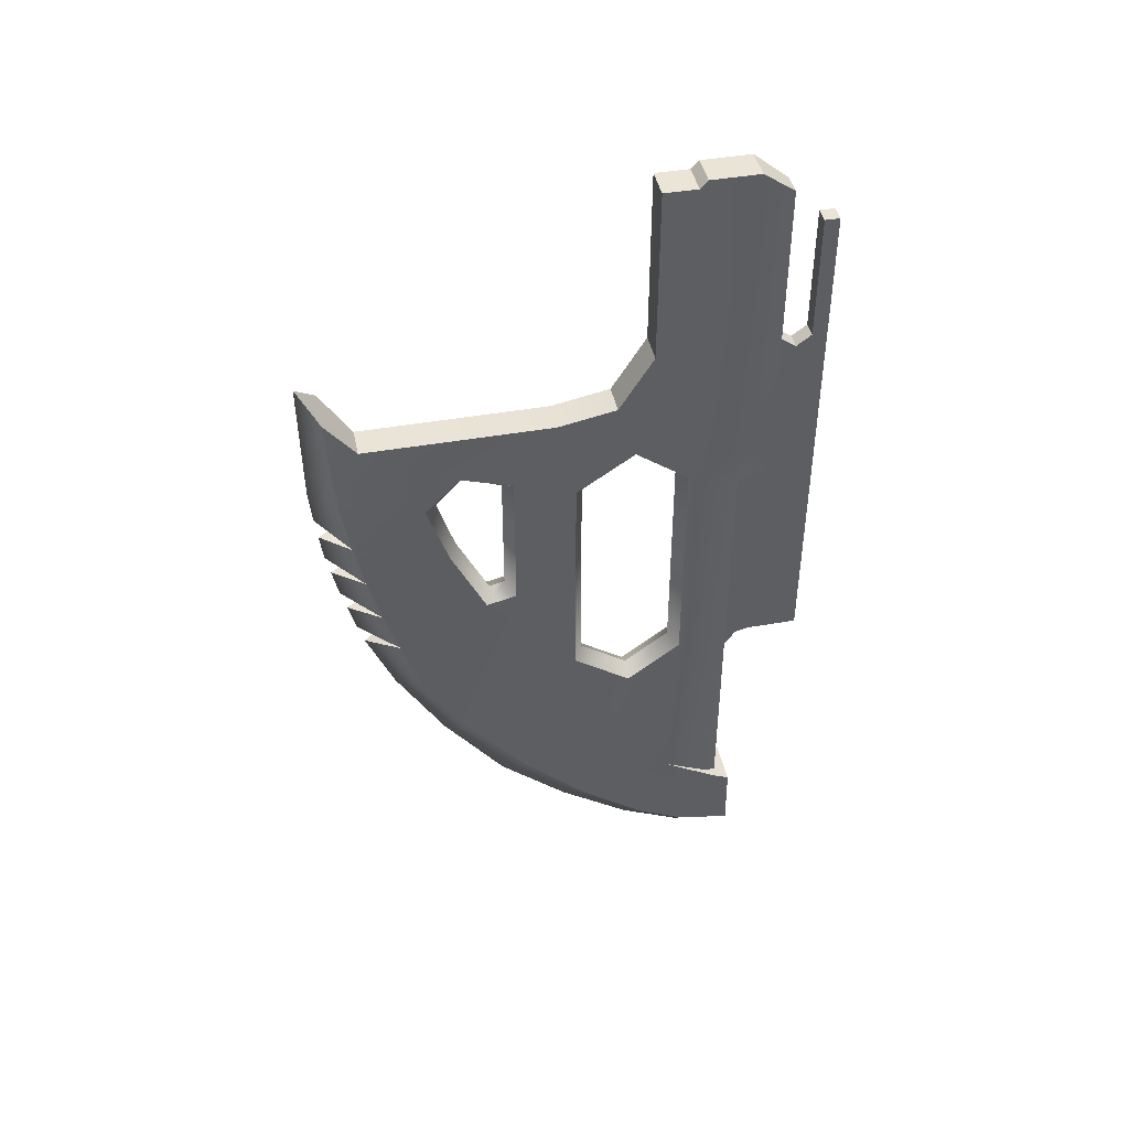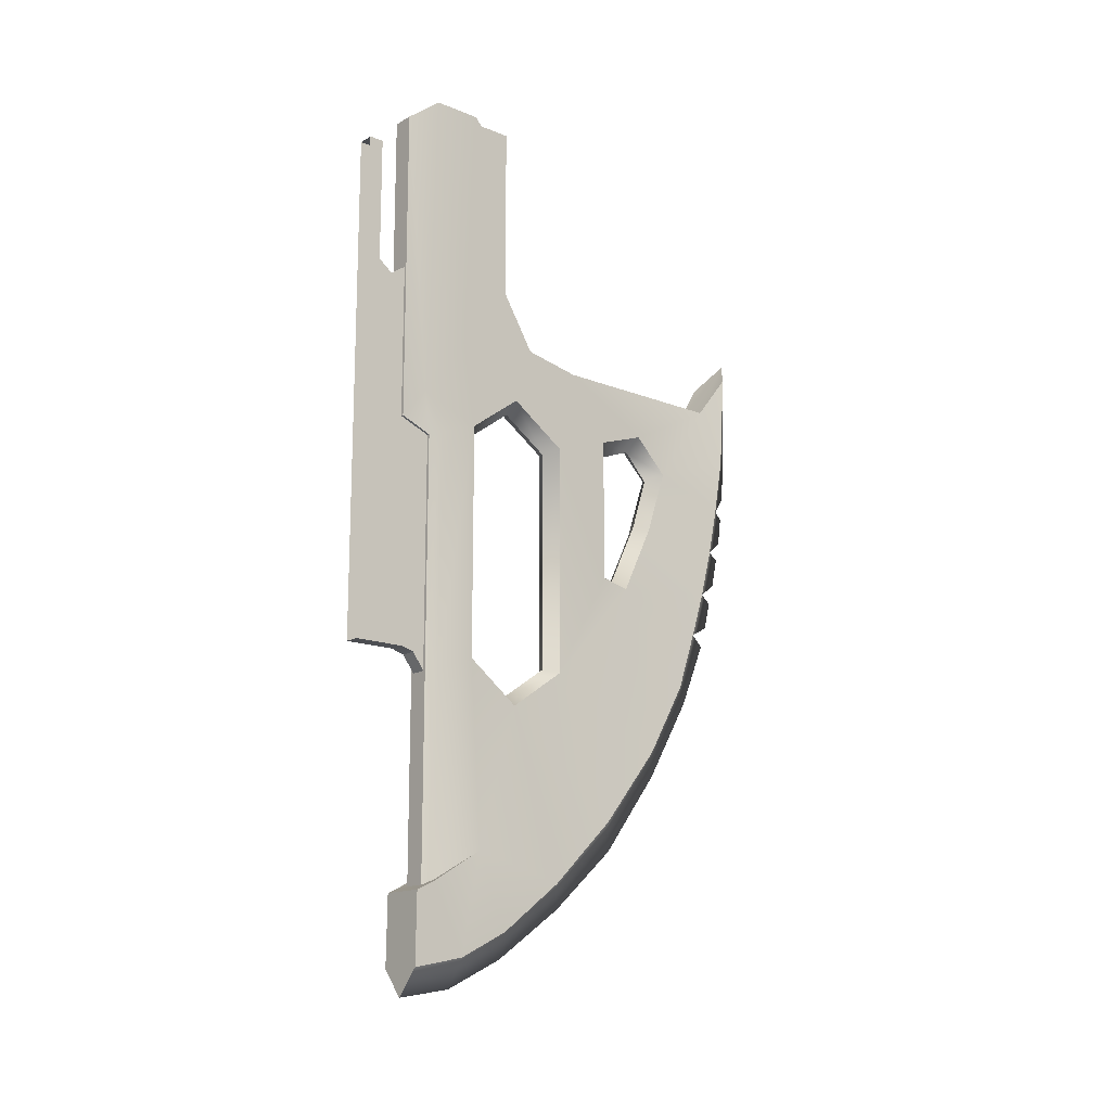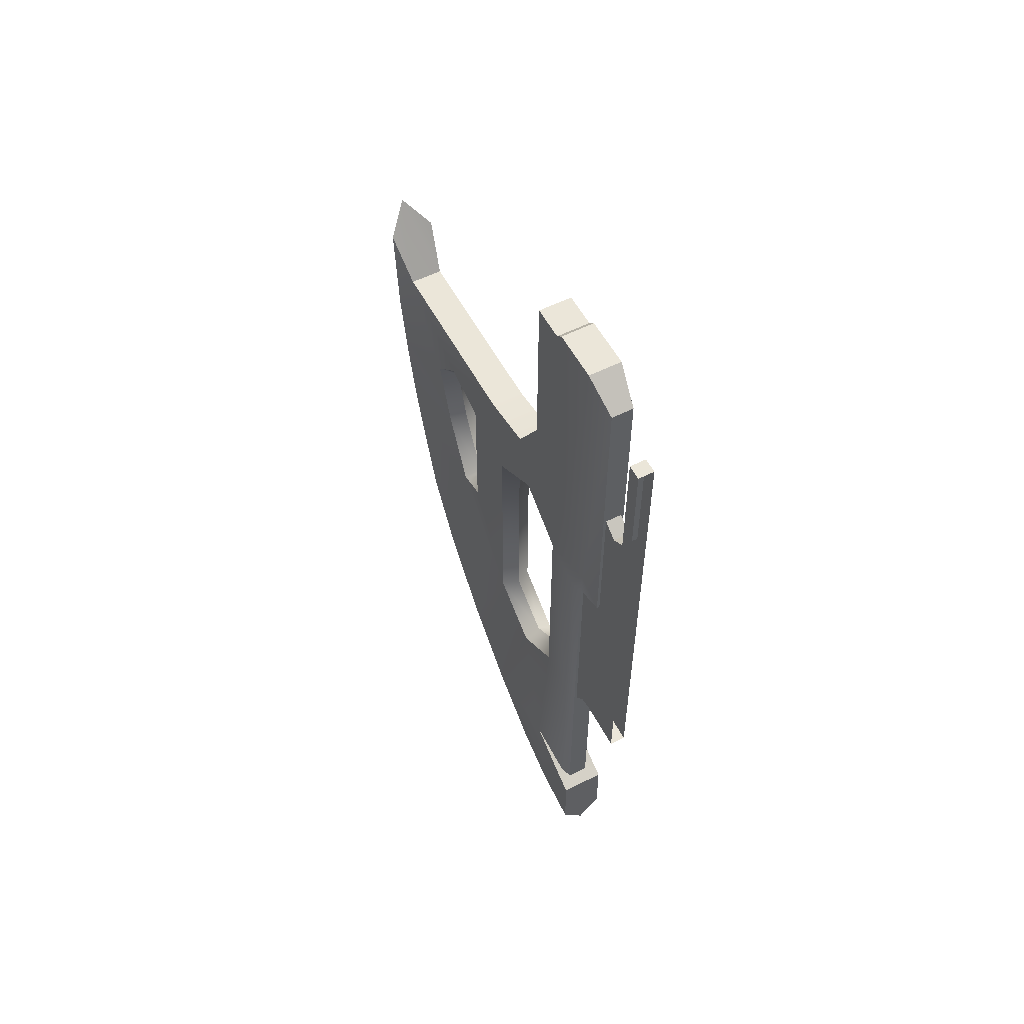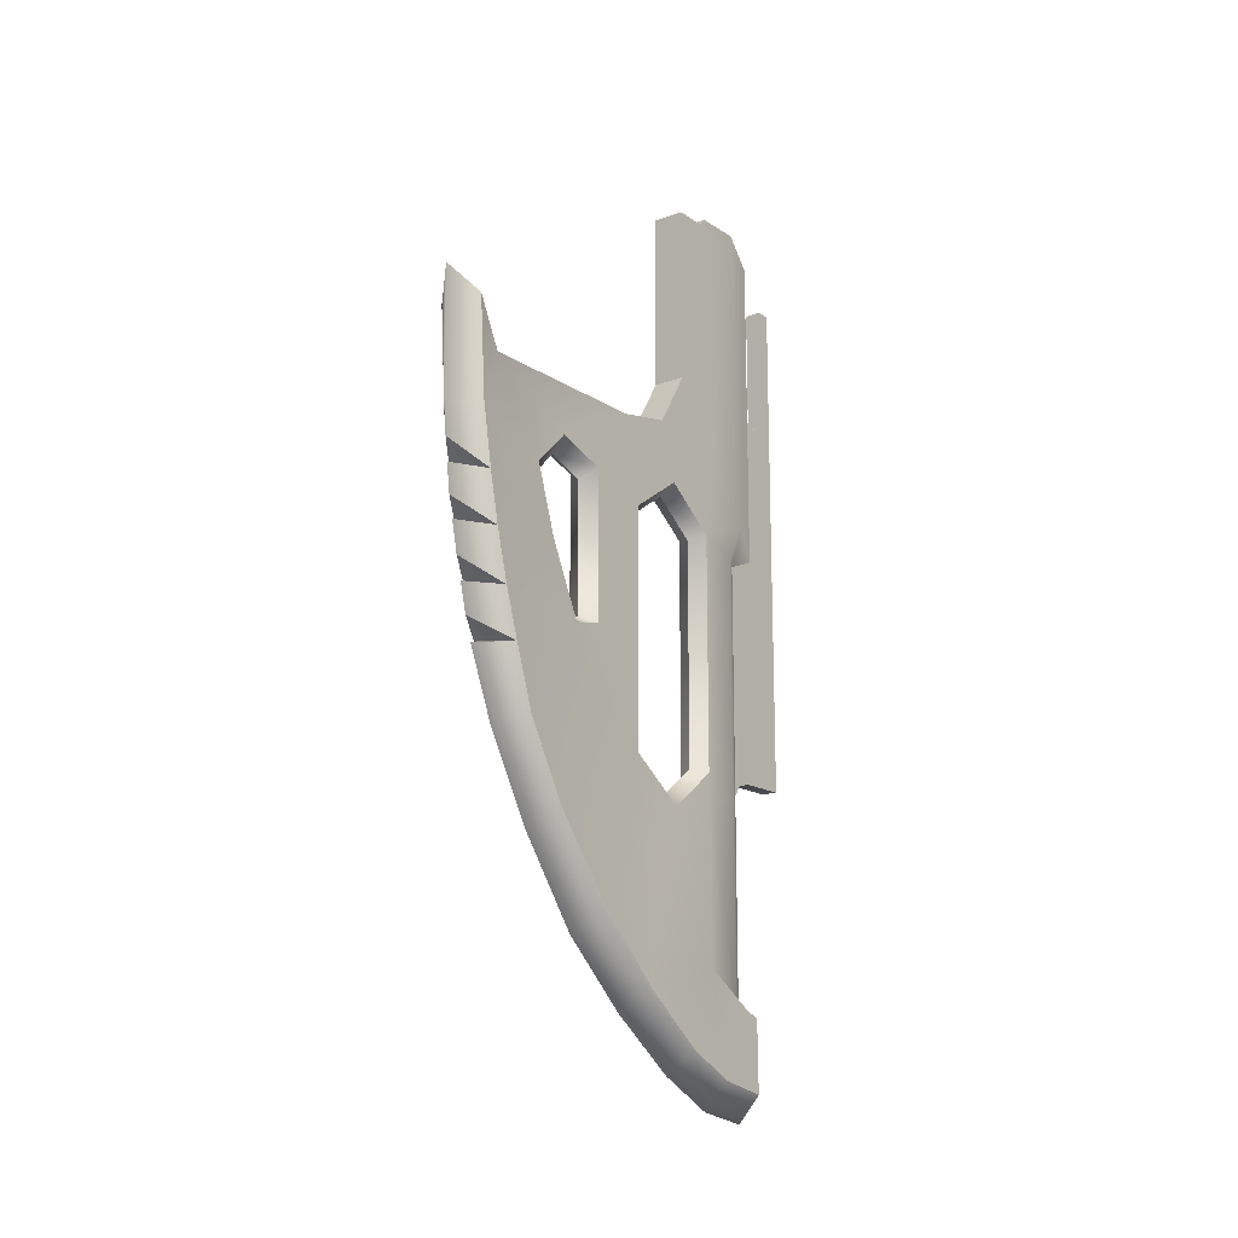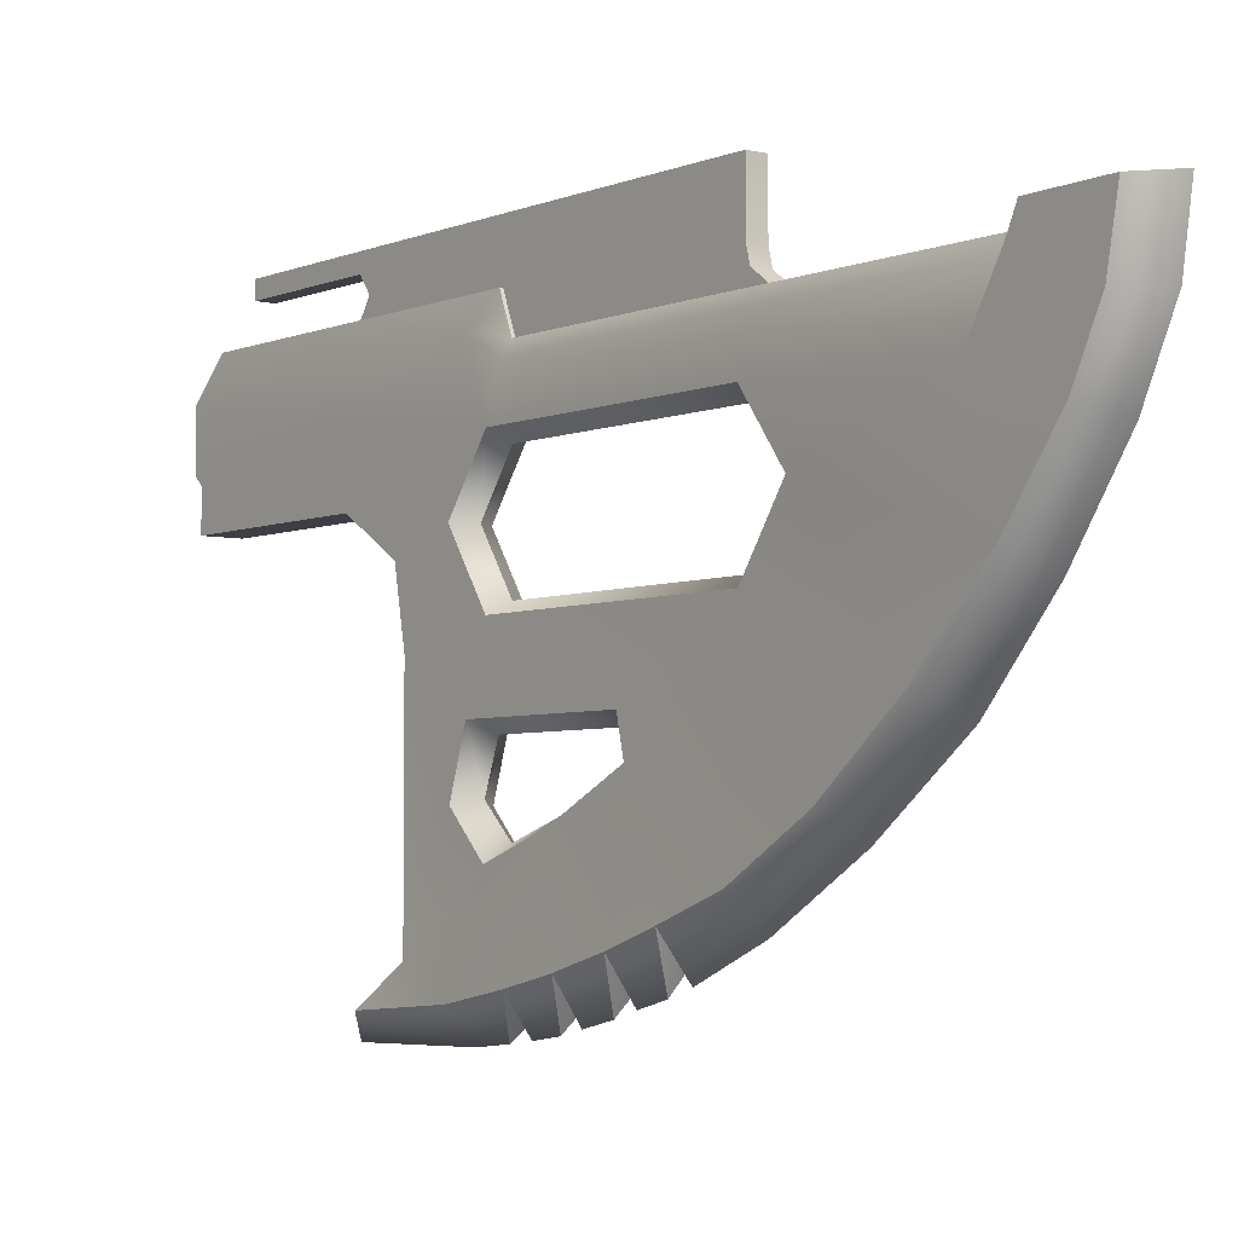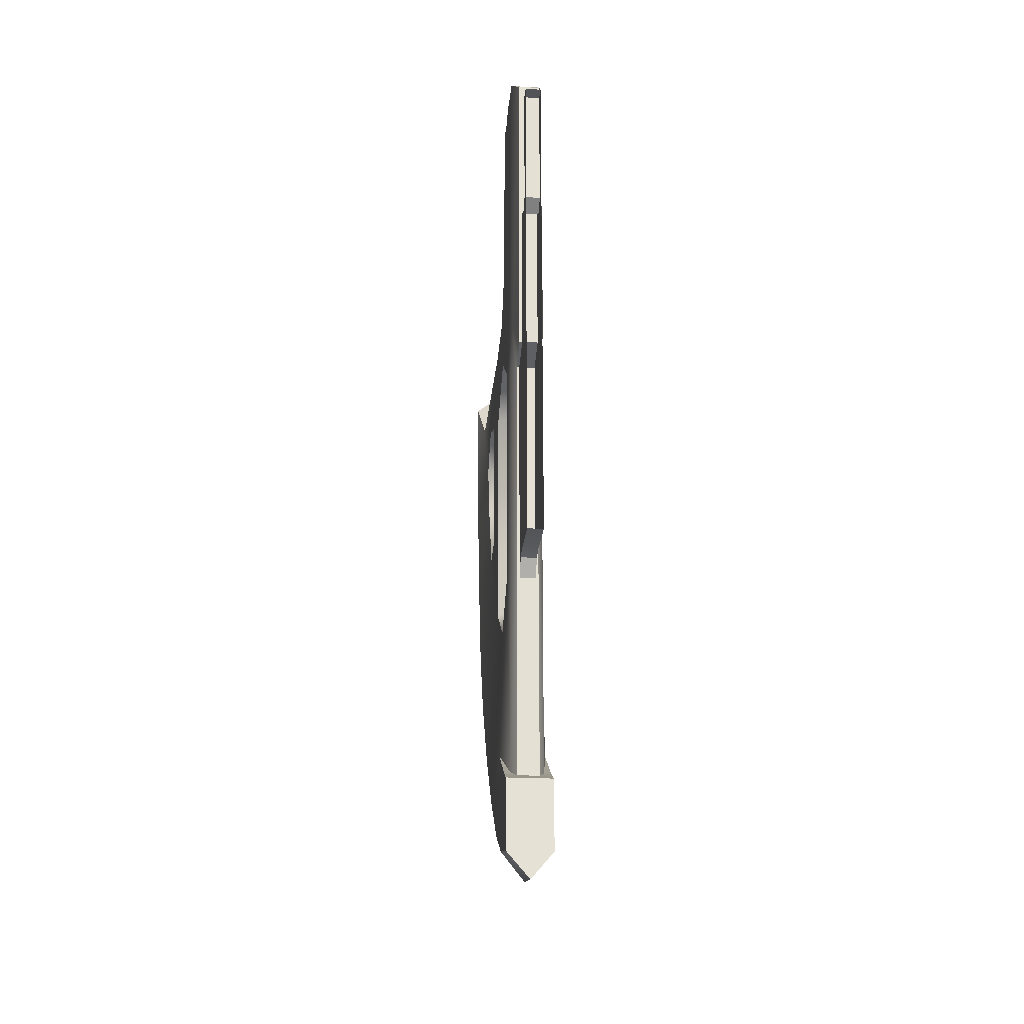
<metadata>
{"format":"obj","ext":"obj","renderer":"f3d","projection":"perspective","resolution":1024,"background":"white","views":[{"elev":43.9,"azim":78.3,"up":"+Z"},{"elev":-15.0,"azim":-130.6,"up":"+Z"},{"elev":56.2,"azim":152.2,"up":"+Z"},{"elev":-15.8,"azim":36.9,"up":"+Z"},{"elev":-4.4,"azim":142.6,"up":"+Y"},{"elev":-23.3,"azim":174.8,"up":"+Z"}]}
</metadata>
<code>
v  0 -7.225 -15.44
v  0 -7.38 -14.71
v  -0.5503 -6.593 -14.74
v  -0.5503 -6.277 -15.94
v  -0.262 2.461 -19.08
v  -0.262 2.461 -23.94
v  -0.3914 2.187 -23.8
v  -0.3914 -0.0989 -19.6
v  -0.5503 -1.291 -23.71
v  -0.5503 -2.923 -22.13
v  -0.5503 1.035 -23.1
v  -0.3914 1.204 -18.62
v  -0.3914 2.187 -18.96
v  -0.3914 2.191 -13.26
v  -0.262 2.461 -13.36
v  -0.3914 2.691 -12.34
v  -0.262 3.236 -13.05
v  -0.3914 1.204 -12.91
v  -0.3914 1.514 -10.82
v  -0.3914 -0.0989 -11.96
v  -0.262 3.236 -5.314
v  -0.3914 2.445 -4.708
v  -0.3914 1.266 -4.708
v  -0.3914 1.081 -4.899
v  -0.3914 0.277 -4.897
v  -0.3914 0.277 -9.21
v  -0.3914 -0.5505 -10.55
v  -0.3914 -1.97 -10.83
v  -0.3914 -4.224 -12.01
v  -0.3914 -5.083 -12.86
v  -0.3914 -6.501 -10.83
v  -0.3914 -2.991 -12.42
v  -0.3914 -4.551 -14.46
v  -0.5503 -6.842 -13.58
v  -0.5503 -7.092 -12.13
v  -0.5503 -7.245 -9.781
v  -0.3914 -1.511 -12.91
v  -0.3914 -2.991 -16
v  -0.3914 -1.511 -18.62
v  -0.3914 -3.724 -16.17
v  -0.5503 -4.406 -20.28
v  -0.5503 -5.429 -18.5
v  -0.5503 -5.919 -17.07
v  0.3914 -0.0989 -19.6
v  0.3914 -1.511 -18.62
v  0.5503 -2.923 -22.13
v  0.5503 -4.406 -20.28
v  0.5503 -1.291 -23.71
v  0.5503 1.035 -23.1
v  0.3914 1.204 -18.62
v  0.3914 2.187 -23.8
v  0.3914 2.187 -18.96
v  0.3914 1.204 -12.91
v  0.3914 2.191 -13.26
v  0.262 2.461 -19.08
v  0.262 2.461 -13.36
v  0.3914 2.691 -12.34
v  0.262 2.461 -23.94
v  0.3914 1.514 -10.82
v  0.3914 -0.0989 -11.96
v  0.262 3.236 -13.05
v  0.262 3.236 -5.314
v  0.3914 2.445 -4.708
v  0.3914 1.266 -4.708
v  0.3914 1.081 -4.899
v  0.3914 0.277 -4.897
v  0.3914 0.277 -9.21
v  0.3914 -0.5505 -10.55
v  0.3914 -1.97 -10.83
v  0.3914 -1.511 -12.91
v  0.3914 -2.991 -12.42
v  0.3914 -2.991 -16
v  0.3914 -3.724 -16.17
v  0.5503 -5.429 -18.5
v  0.5503 -5.919 -17.07
v  0.5503 -6.277 -15.94
v  0.3914 -4.551 -14.46
v  0.5503 -6.593 -14.74
v  0.5503 -6.842 -13.58
v  0.3914 -5.083 -12.86
v  0.5503 -7.092 -12.13
v  0.3914 -6.501 -10.83
v  0.5503 -7.245 -9.781
v  0.3914 -4.224 -12.01
v  0 -7.081 -15.96
v  0 -6.913 -16.64
v  0 -7.58 -13.53
v  0 -7.491 -14.21
v  -0.5503 2.802 -25.76
v  -0.5503 2.78 -24.08
v  0.5503 2.78 -24.08
v  0.5503 2.802 -25.76
v  0 2.811 -26.4
v  -0.1948 3.971 -6.188
v  -0.1948 3.971 -9.265
v  0.1948 3.971 -9.265
v  0.1948 3.971 -6.188
v  0.1948 4.33 -6.188
v  -0.1948 4.33 -6.188
v  0.1948 3.615 -9.53
v  -0.1948 3.615 -9.53
v  -0.1948 3.229 -9.265
v  0.1948 3.229 -9.265
v  0.1948 2.446 -19.09
v  -0.1948 2.446 -19.09
v  -0.1948 2.751 -18.66
v  0.1948 2.751 -18.66
v  0 -7.751 -9.127
v  0 0.9841 -13.02
v  0 -0.104 -12.22
v  0 -1.291 -13.02
v  0 -1.291 -18.5
v  0 -0.1041 -19.33
v  0 0.9841 -18.51
v  0.1948 2.433 -13.21
v  0.1948 3.084 -18.56
v  0.1948 4.33 -18.56
v  0.5503 0.273 -24.89
v  0 -0.0038 -25.47
v  0 1.469 -26.18
v  0.5503 1.503 -25.51
v  0 -6.745 -17.17
v  0 -6.078 -18.76
v  0 -4.904 -20.78
v  0 -3.415 -22.76
v  0 -1.745 -24.25
v  0 -7.644 -12.98
v  0 -7.721 -12.15
v  -0.1948 3.084 -18.56
v  -0.1948 4.33 -18.56
v  -0.5503 2.319 -23.86
v  0.5503 2.319 -23.86
v  -0.5503 1.503 -25.51
v  -0.5503 0.273 -24.89
v  0 -7.031 -13.51
v  0 -6.809 -14.66
v  0 -6.496 -15.88
v  0 -6.207 -17.03
v  -0.1948 2.433 -13.21
v  0 -3.211 -12.69
v  0 -4.141 -12.34
v  0 -4.779 -13.03
v  0 -4.367 -14.33
v  0 -3.591 -15.91
v  0 -3.211 -15.83
o acc1
g acc1
f 1 2 3
f 3 4 1
f 5 6 7
f 8 9 10
f 9 8 11
f 8 12 11
f 7 11 12
f 12 13 7
f 7 13 5
f 5 13 14
f 14 15 5
f 15 14 16
f 16 17 15
f 13 12 18
f 18 14 13
f 16 14 18
f 18 19 16
f 19 18 20
f 21 17 16
f 22 21 16
f 16 19 22
f 23 22 19
f 19 24 23
f 25 24 19
f 19 26 25
f 26 19 20
f 20 27 26
f 28 27 20
f 29 30 31
f 29 31 28
f 28 32 29
f 33 4 3
f 33 3 34
f 34 30 33
f 30 34 35
f 31 30 35
f 35 36 31
f 20 37 28
f 28 37 32
f 38 32 37
f 37 39 38
f 40 38 39
f 39 41 40
f 41 42 40
f 40 42 43
f 40 43 4
f 4 33 40
f 39 10 41
f 10 39 8
f 44 45 46
f 45 47 46
f 46 48 44
f 49 44 48
f 44 49 50
f 50 49 51
f 51 52 50
f 53 50 52
f 52 54 53
f 54 52 55
f 55 56 54
f 57 54 56
f 55 52 51
f 51 58 55
f 59 60 53
f 57 59 53
f 53 54 57
f 56 61 57
f 62 57 61
f 57 62 63
f 63 59 57
f 59 63 64
f 64 65 59
f 59 65 66
f 66 67 59
f 60 59 67
f 67 68 60
f 60 68 69
f 69 70 60
f 69 71 70
f 70 71 72
f 72 45 70
f 45 72 73
f 73 47 45
f 47 73 74
f 73 75 74
f 76 75 73
f 73 77 76
f 77 78 76
f 79 78 77
f 77 80 79
f 80 81 79
f 81 80 82
f 82 83 81
f 84 82 80
f 69 82 84
f 84 71 69
f 76 85 86
f 86 75 76
f 79 87 88
f 88 78 79
f 1 76 78
f 78 2 1
f 89 90 91
f 91 92 89
f 92 93 89
f 94 95 96
f 96 97 94
f 61 17 21
f 21 62 61
f 98 99 94
f 94 97 98
f 100 101 102
f 102 103 100
f 95 101 100
f 100 96 95
f 104 105 106
f 106 107 104
f 64 23 24
f 24 65 64
f 62 21 22
f 22 63 62
f 65 24 25
f 25 66 65
f 56 15 17
f 17 61 56
f 66 25 26
f 26 67 66
f 63 22 23
f 23 64 63
f 67 26 27
f 27 68 67
f 4 43 86
f 86 85 4
f 34 3 88
f 88 87 34
f 108 83 82
f 108 82 31
f 36 108 31
f 18 109 110
f 110 20 18
f 20 110 111
f 111 37 20
f 37 111 112
f 112 39 37
f 39 112 113
f 113 8 39
f 8 113 114
f 114 12 8
f 18 12 114
f 114 109 18
f 103 115 104
f 103 104 107
f 107 100 103
f 100 107 116
f 100 116 117
f 117 96 100
f 98 96 117
f 97 96 98
f 118 119 120
f 120 121 118
f 92 121 120
f 120 93 92
f 74 75 122
f 122 123 74
f 74 123 124
f 124 47 74
f 46 47 124
f 124 125 46
f 48 46 125
f 125 126 48
f 48 126 119
f 119 118 48
f 127 79 81
f 81 128 127
f 128 81 83
f 83 108 128
f 107 106 129
f 129 116 107
f 117 116 129
f 129 130 117
f 28 31 82
f 82 69 28
f 27 28 69
f 69 68 27
f 128 108 36
f 36 35 128
f 127 128 35
f 35 34 127
f 131 11 7
f 131 7 6
f 90 131 6
f 91 90 6
f 6 58 91
f 58 132 91
f 132 58 51
f 132 51 49
f 58 6 5
f 5 55 58
f 55 5 15
f 15 56 55
f 90 89 133
f 133 131 90
f 11 131 133
f 133 134 11
f 11 134 9
f 114 50 53
f 53 109 114
f 110 109 53
f 53 60 110
f 111 110 60
f 60 70 111
f 112 111 70
f 70 45 112
f 113 112 45
f 45 44 113
f 114 113 44
f 44 50 114
f 34 87 135
f 79 135 87
f 34 135 127
f 79 127 135
f 3 136 88
f 78 88 136
f 3 2 136
f 78 136 2
f 4 85 137
f 76 137 85
f 4 137 1
f 76 1 137
f 43 138 86
f 75 86 138
f 43 122 138
f 75 138 122
f 48 118 49
f 49 118 121
f 121 132 49
f 91 132 121
f 121 92 91
f 94 99 95
f 99 130 95
f 101 95 130
f 130 129 101
f 129 106 101
f 102 101 106
f 106 105 102
f 102 105 139
f 32 140 141
f 141 29 32
f 30 29 141
f 141 142 30
f 33 30 142
f 142 143 33
f 33 143 144
f 144 40 33
f 40 144 145
f 145 38 40
f 38 145 140
f 140 32 38
f 122 43 42
f 42 123 122
f 124 123 42
f 42 41 124
f 124 41 10
f 10 125 124
f 125 10 9
f 9 126 125
f 119 126 9
f 9 134 119
f 120 119 134
f 134 133 120
f 120 133 89
f 89 93 120
f 77 73 144
f 145 144 73
f 73 72 145
f 140 145 72
f 72 71 140
f 141 140 71
f 71 84 141
f 141 84 80
f 80 142 141
f 142 80 77
f 77 143 142
f 144 143 77

</code>
